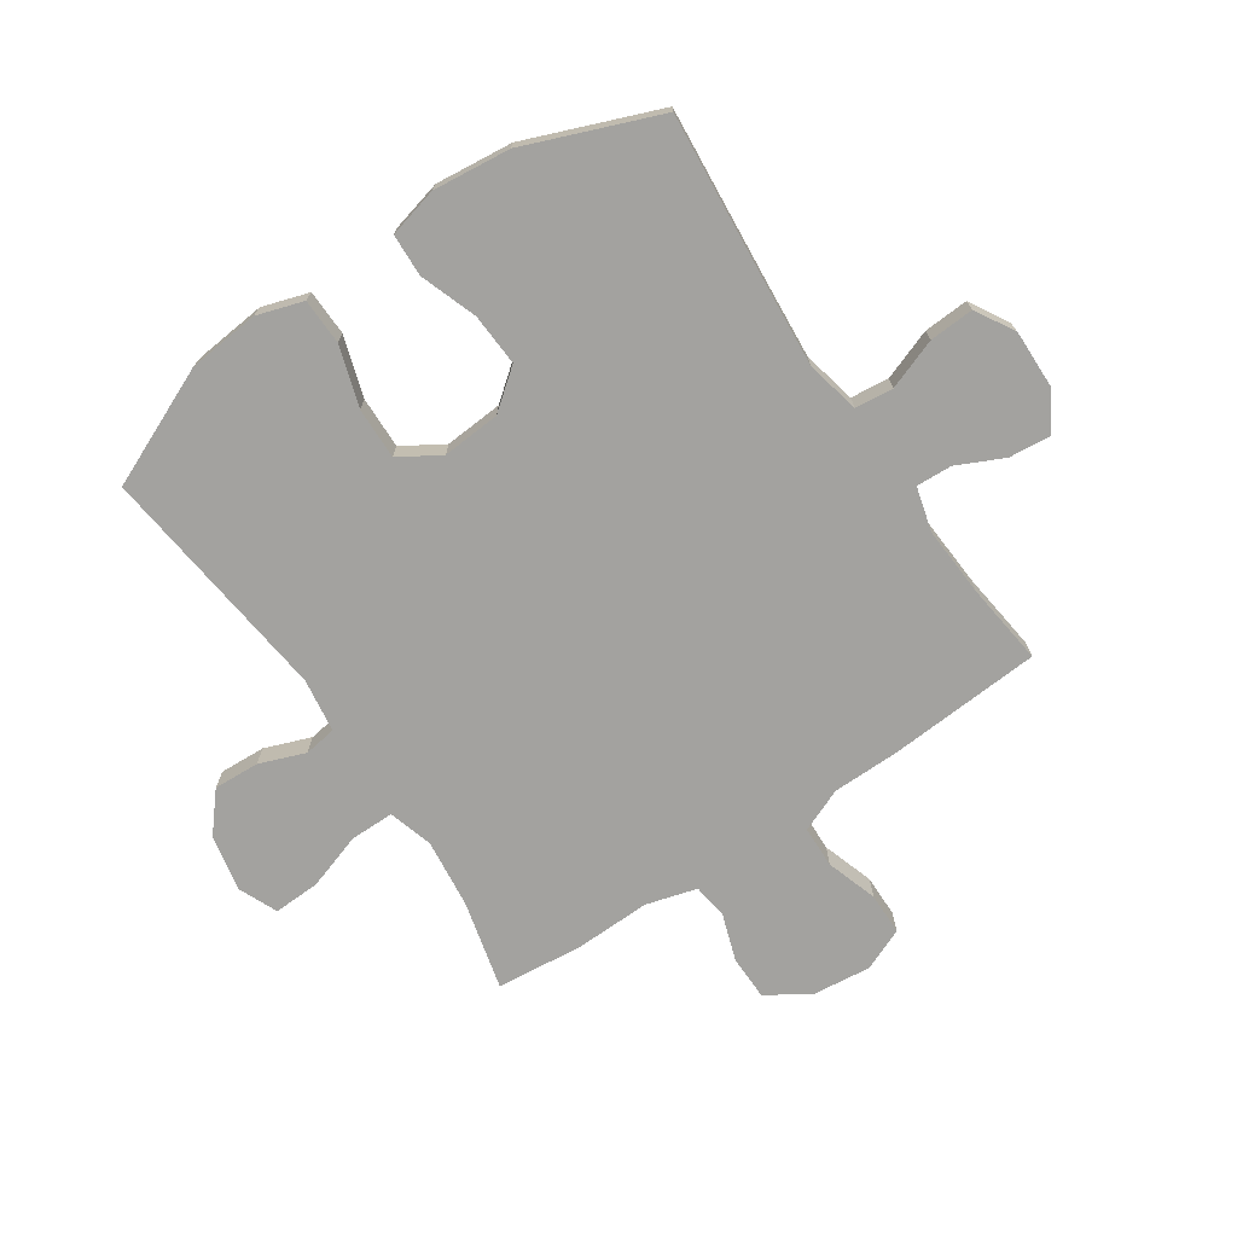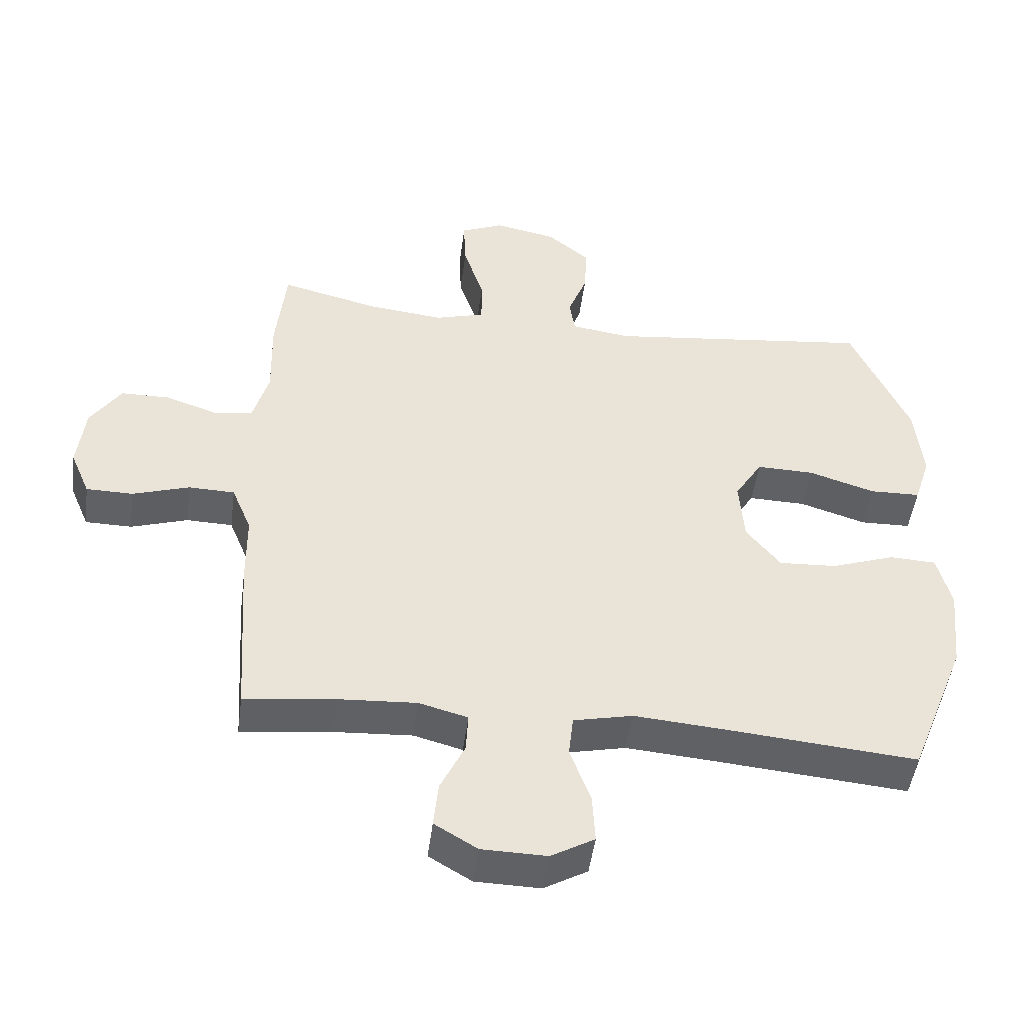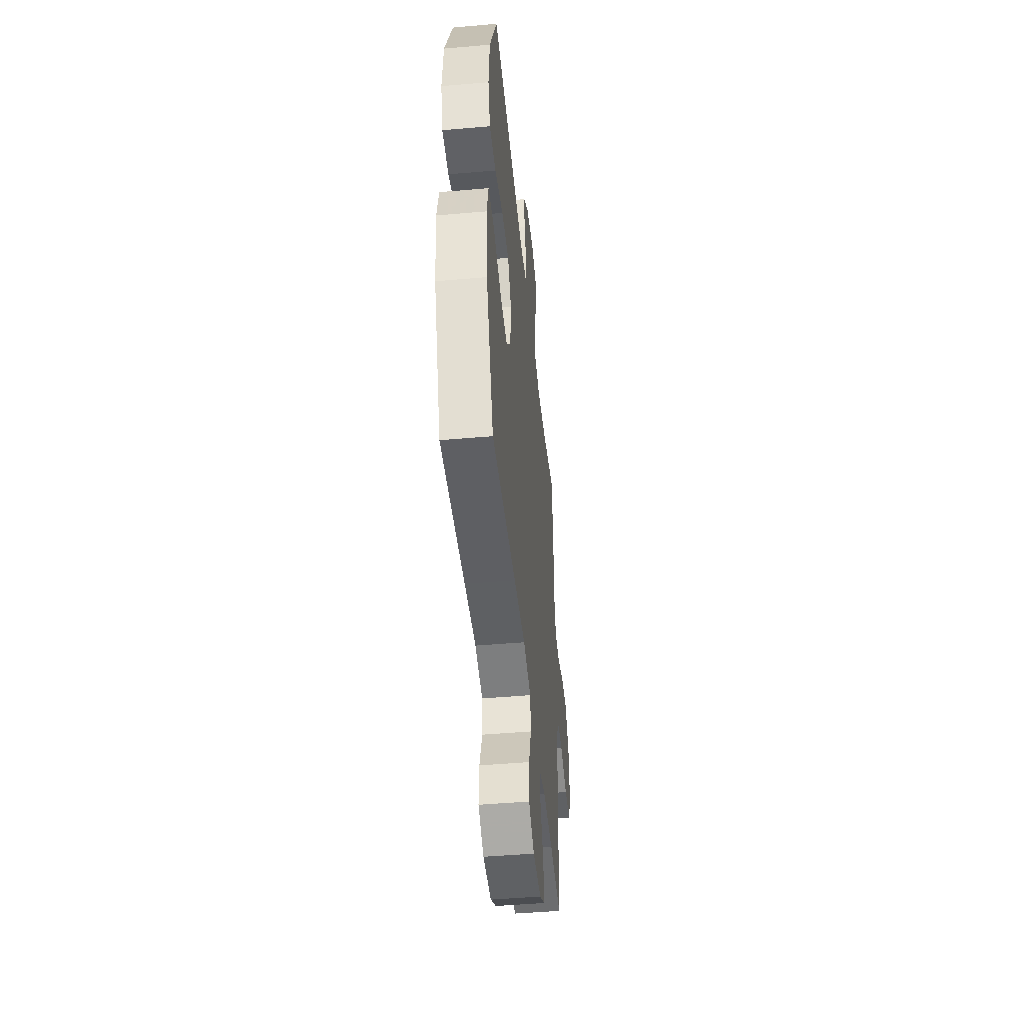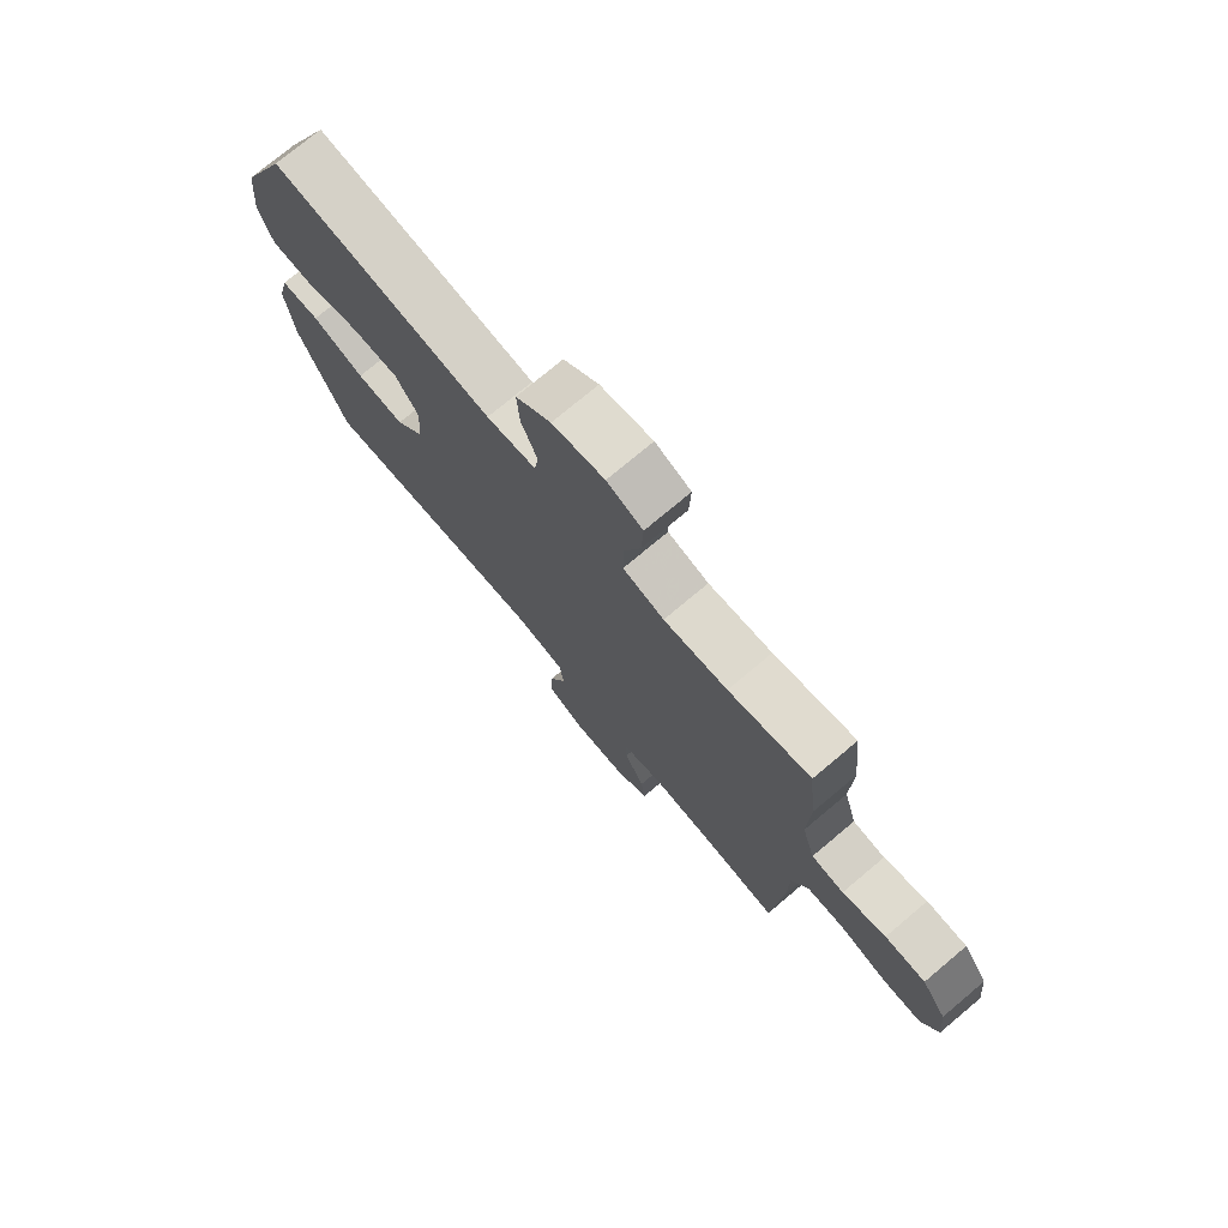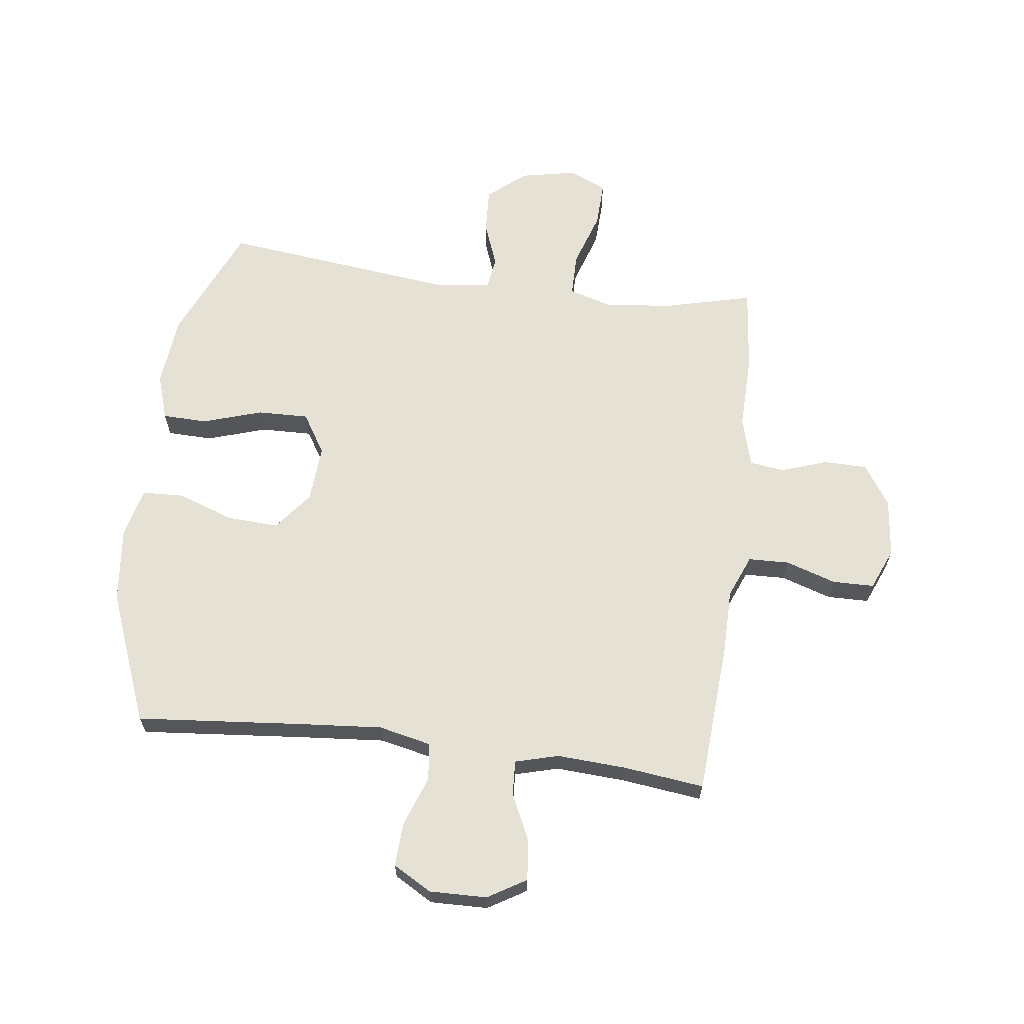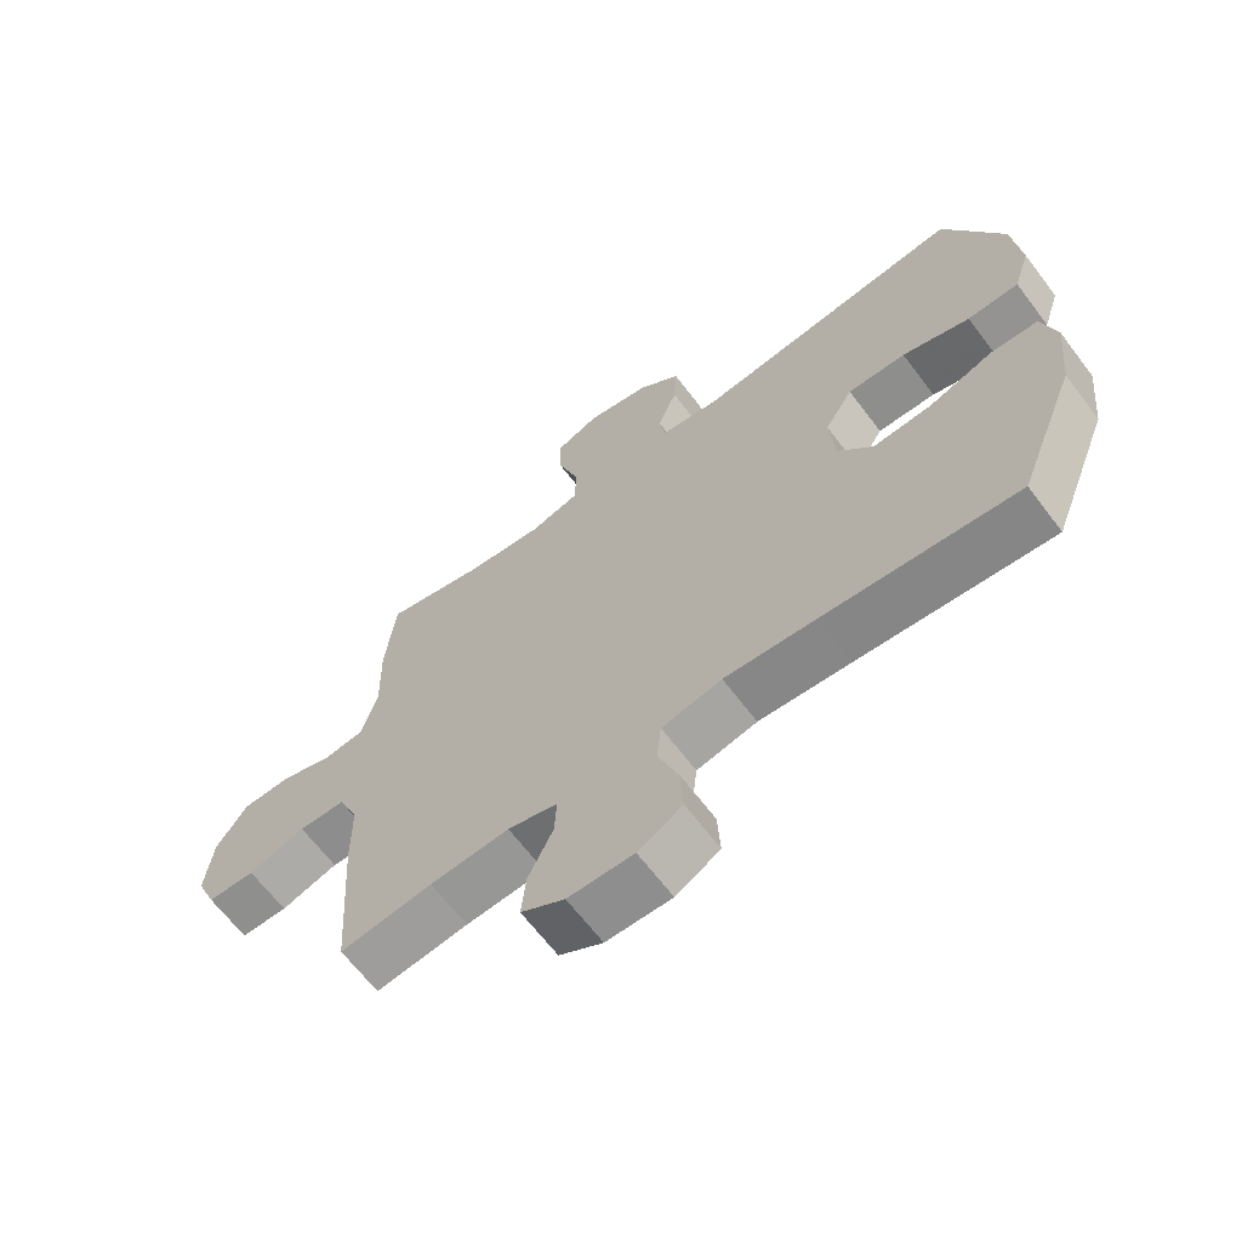
<metadata>
{"format":"obj","ext":"obj","renderer":"f3d","projection":"perspective","resolution":1024,"background":"white","views":[{"elev":-72.4,"azim":124.0,"up":"+Y"},{"elev":-48.2,"azim":-7.4,"up":"+Z"},{"elev":-47.0,"azim":95.7,"up":"+Z"},{"elev":75.3,"azim":-130.0,"up":"+Z"},{"elev":64.6,"azim":-172.8,"up":"+Y"},{"elev":-65.8,"azim":37.2,"up":"+Z"}]}
</metadata>
<code>
v 0.5 0.07 -0.5
v 0.21 0.07 -0.474
v 0.074 0.07 -0.463
v -0.016 0.07 -0.483
v -0.023 0.07 -0.547
v 0.008 0.07 -0.632
v 0.012 0.07 -0.707
v -0.054 0.07 -0.745
v -0.152 0.07 -0.743
v -0.217 0.07 -0.704
v -0.21 0.07 -0.634
v -0.173 0.07 -0.556
v -0.17 0.07 -0.496
v -0.244 0.07 -0.476
v -0.362 0.07 -0.483
v -0.5 0.07 -0.5
v -0.517 0.07 -0.242
v -0.518 0.07 -0.129
v -0.548 0.07 -0.056
v -0.618 0.07 -0.054
v -0.704 0.07 -0.082
v -0.775 0.07 -0.081
v -0.805 0.07 -0.01
v -0.794 0.07 0.09
v -0.748 0.07 0.16
v -0.674 0.07 0.161
v -0.595 0.07 0.134
v -0.536 0.07 0.142
v -0.512 0.07 0.227
v -0.515 0.07 0.355
v -0.5 0.07 0.5
v -0.351 0.07 0.463
v -0.235 0.07 0.45
v -0.16 0.07 0.472
v -0.16 0.07 0.546
v -0.191 0.07 0.641
v -0.194 0.07 0.719
v -0.129 0.07 0.747
v -0.034 0.07 0.728
v 0.03 0.07 0.674
v 0.026 0.07 0.597
v -0.003 0.07 0.52
v 0.005 0.07 0.466
v 0.095 0.07 0.453
v 0.5 0.07 0.5
v 0.587 0.07 0.301
v 0.599 0.07 0.18
v 0.574 0.07 0.102
v 0.497 0.07 0.1
v 0.396 0.07 0.132
v 0.309 0.07 0.134
v 0.267 0.07 0.066
v 0.274 0.07 -0.032
v 0.326 0.07 -0.098
v 0.414 0.07 -0.093
v 0.51 0.07 -0.059
v 0.581 0.07 -0.062
v 0.602 0.07 -0.146
v 0.588 0.07 -0.276
v 0.5 0 -0.5
v 0.21 0 -0.474
v 0.074 0 -0.463
v -0.016 0 -0.483
v -0.023 0 -0.547
v 0.008 0 -0.632
v 0.012 0 -0.707
v -0.054 0 -0.745
v -0.152 0 -0.743
v -0.217 0 -0.704
v -0.21 0 -0.634
v -0.173 0 -0.556
v -0.17 0 -0.496
v -0.244 0 -0.476
v -0.362 0 -0.483
v -0.5 0 -0.5
v -0.517 0 -0.242
v -0.518 0 -0.129
v -0.548 0 -0.056
v -0.618 0 -0.054
v -0.704 0 -0.082
v -0.775 0 -0.081
v -0.805 0 -0.01
v -0.794 0 0.09
v -0.748 0 0.16
v -0.674 0 0.161
v -0.595 0 0.134
v -0.536 0 0.142
v -0.512 0 0.227
v -0.515 0 0.355
v -0.5 0 0.5
v -0.351 0 0.463
v -0.235 0 0.45
v -0.16 0 0.472
v -0.16 0 0.546
v -0.191 0 0.641
v -0.194 0 0.719
v -0.129 0 0.747
v -0.034 0 0.728
v 0.03 0 0.674
v 0.026 0 0.597
v -0.003 0 0.52
v 0.005 0 0.466
v 0.095 0 0.453
v 0.5 0 0.5
v 0.587 0 0.301
v 0.599 0 0.18
v 0.574 0 0.102
v 0.497 0 0.1
v 0.396 0 0.132
v 0.309 0 0.134
v 0.267 0 0.066
v 0.274 0 -0.032
v 0.326 0 -0.098
v 0.414 0 -0.093
v 0.51 0 -0.059
v 0.581 0 -0.062
v 0.602 0 -0.146
v 0.588 0 -0.276
f 58 59 1 2
f 55 56 57 58
f 54 55 58 2
f 53 54 2 3
f 52 53 3 4
f 47 48 49 50
f 47 50 51
f 44 45 46 47
f 43 44 47 51
f 39 40 41 42
f 39 42 43
f 38 39 43
f 35 36 37 38
f 34 35 38 43
f 33 34 43 51
f 29 30 31 32
f 28 29 32 33
f 24 25 26 27
f 24 27 28
f 23 24 28
f 20 21 22 23
f 19 20 23 28
f 18 19 28 33
f 15 16 17 18
f 14 15 18 33
f 9 10 11 12
f 9 12 13
f 8 9 13
f 5 6 7 8
f 4 5 8 13
f 52 4 13 14
f 14 33 51 52
f 61 60 118 117
f 117 116 115 114
f 61 117 114 113
f 62 61 113 112
f 63 62 112 111
f 109 108 107 106
f 110 109 106
f 106 105 104 103
f 110 106 103 102
f 101 100 99 98
f 102 101 98
f 102 98 97
f 97 96 95 94
f 102 97 94 93
f 110 102 93 92
f 91 90 89 88
f 92 91 88 87
f 86 85 84 83
f 87 86 83
f 87 83 82
f 82 81 80 79
f 87 82 79 78
f 92 87 78 77
f 77 76 75 74
f 92 77 74 73
f 71 70 69 68
f 72 71 68
f 72 68 67
f 67 66 65 64
f 72 67 64 63
f 73 72 63 111
f 111 110 92 73
f 1 60 61 2
f 2 61 62 3
f 3 62 63 4
f 4 63 64 5
f 5 64 65 6
f 6 65 66 7
f 7 66 67 8
f 8 67 68 9
f 9 68 69 10
f 10 69 70 11
f 11 70 71 12
f 12 71 72 13
f 13 72 73 14
f 14 73 74 15
f 15 74 75 16
f 16 75 76 17
f 17 76 77 18
f 18 77 78 19
f 19 78 79 20
f 20 79 80 21
f 21 80 81 22
f 22 81 82 23
f 23 82 83 24
f 24 83 84 25
f 25 84 85 26
f 26 85 86 27
f 27 86 87 28
f 28 87 88 29
f 29 88 89 30
f 30 89 90 31
f 31 90 91 32
f 32 91 92 33
f 33 92 93 34
f 34 93 94 35
f 35 94 95 36
f 36 95 96 37
f 37 96 97 38
f 38 97 98 39
f 39 98 99 40
f 40 99 100 41
f 41 100 101 42
f 42 101 102 43
f 43 102 103 44
f 44 103 104 45
f 45 104 105 46
f 46 105 106 47
f 47 106 107 48
f 48 107 108 49
f 49 108 109 50
f 50 109 110 51
f 51 110 111 52
f 52 111 112 53
f 53 112 113 54
f 54 113 114 55
f 55 114 115 56
f 56 115 116 57
f 57 116 117 58
f 58 117 118 59
f 59 118 60 1

</code>
